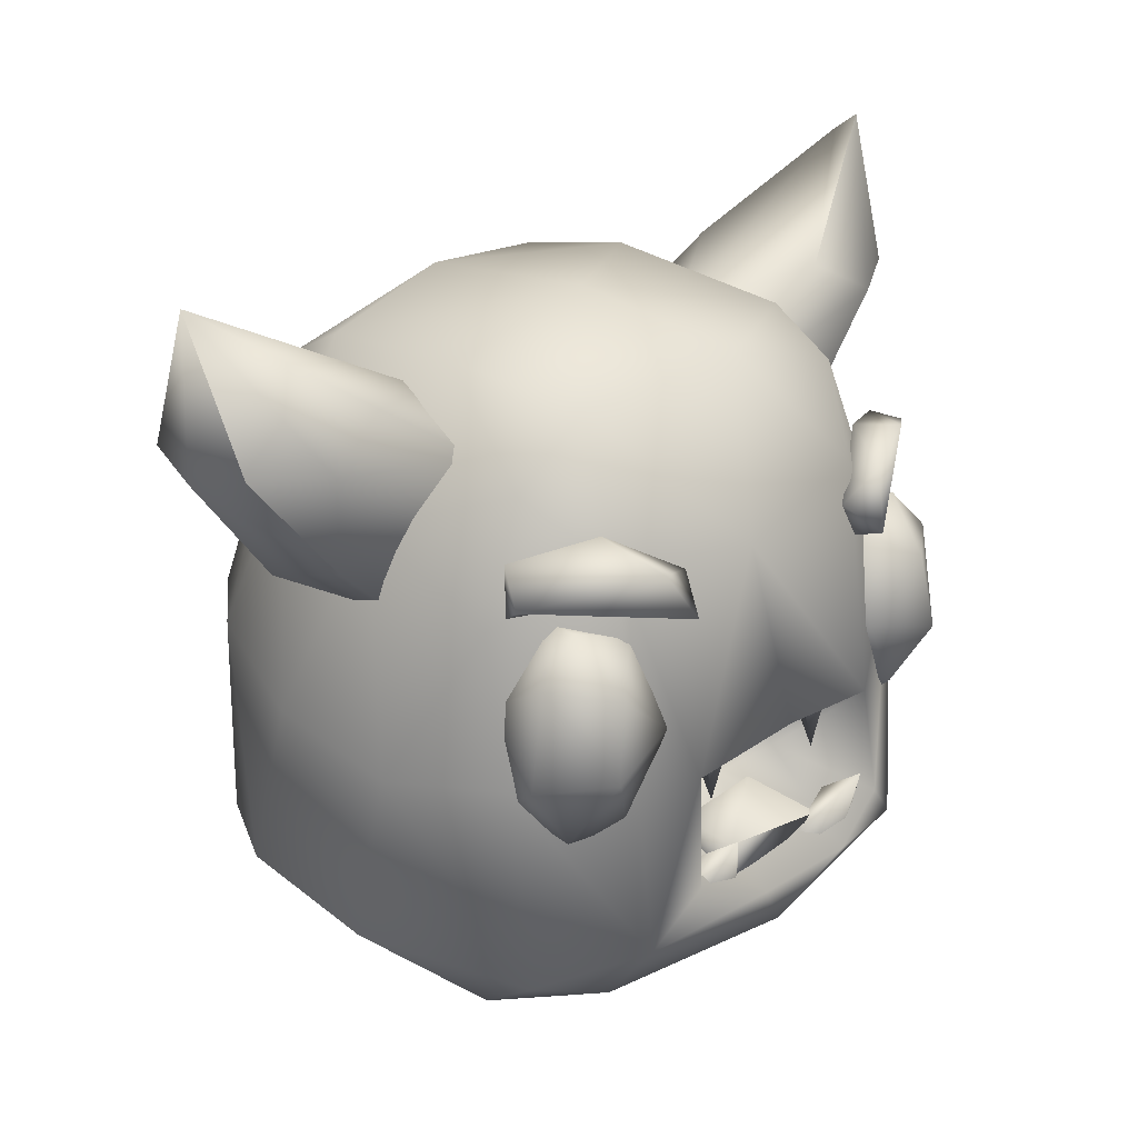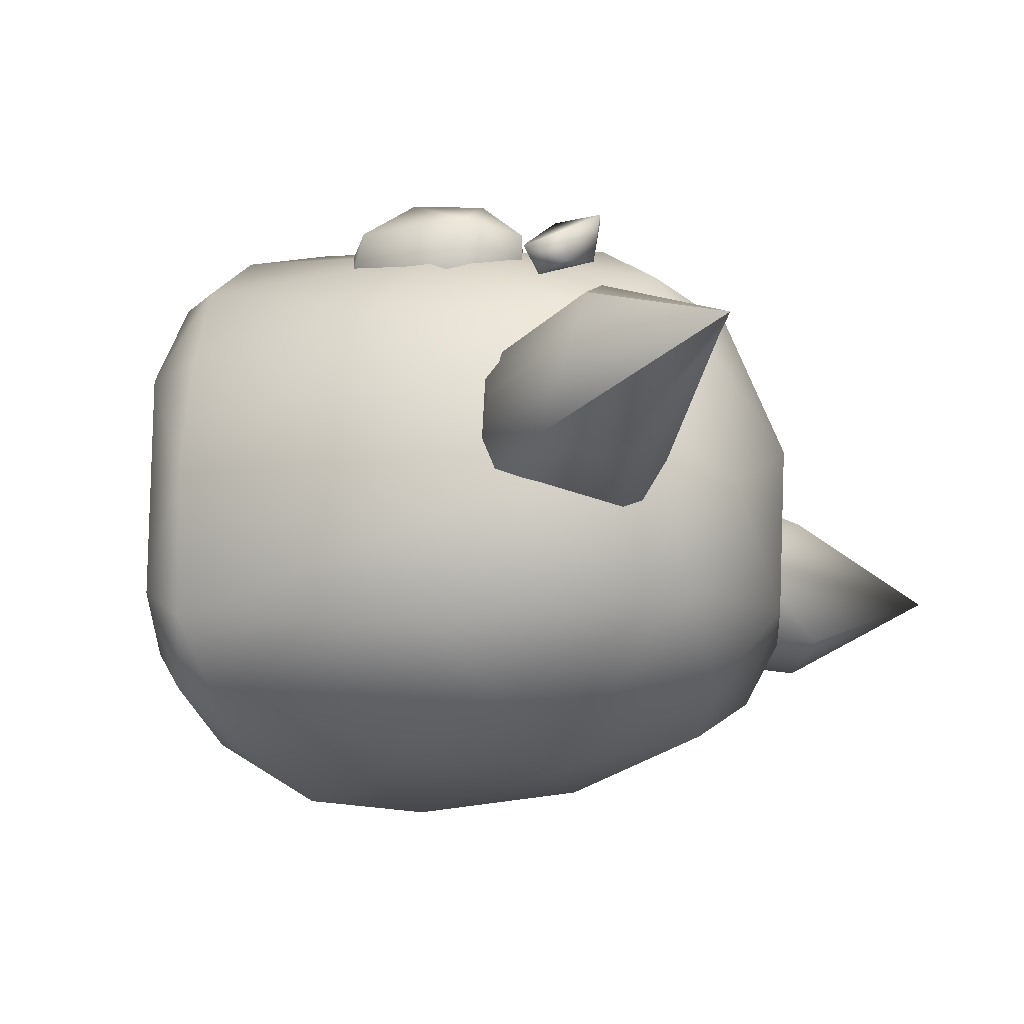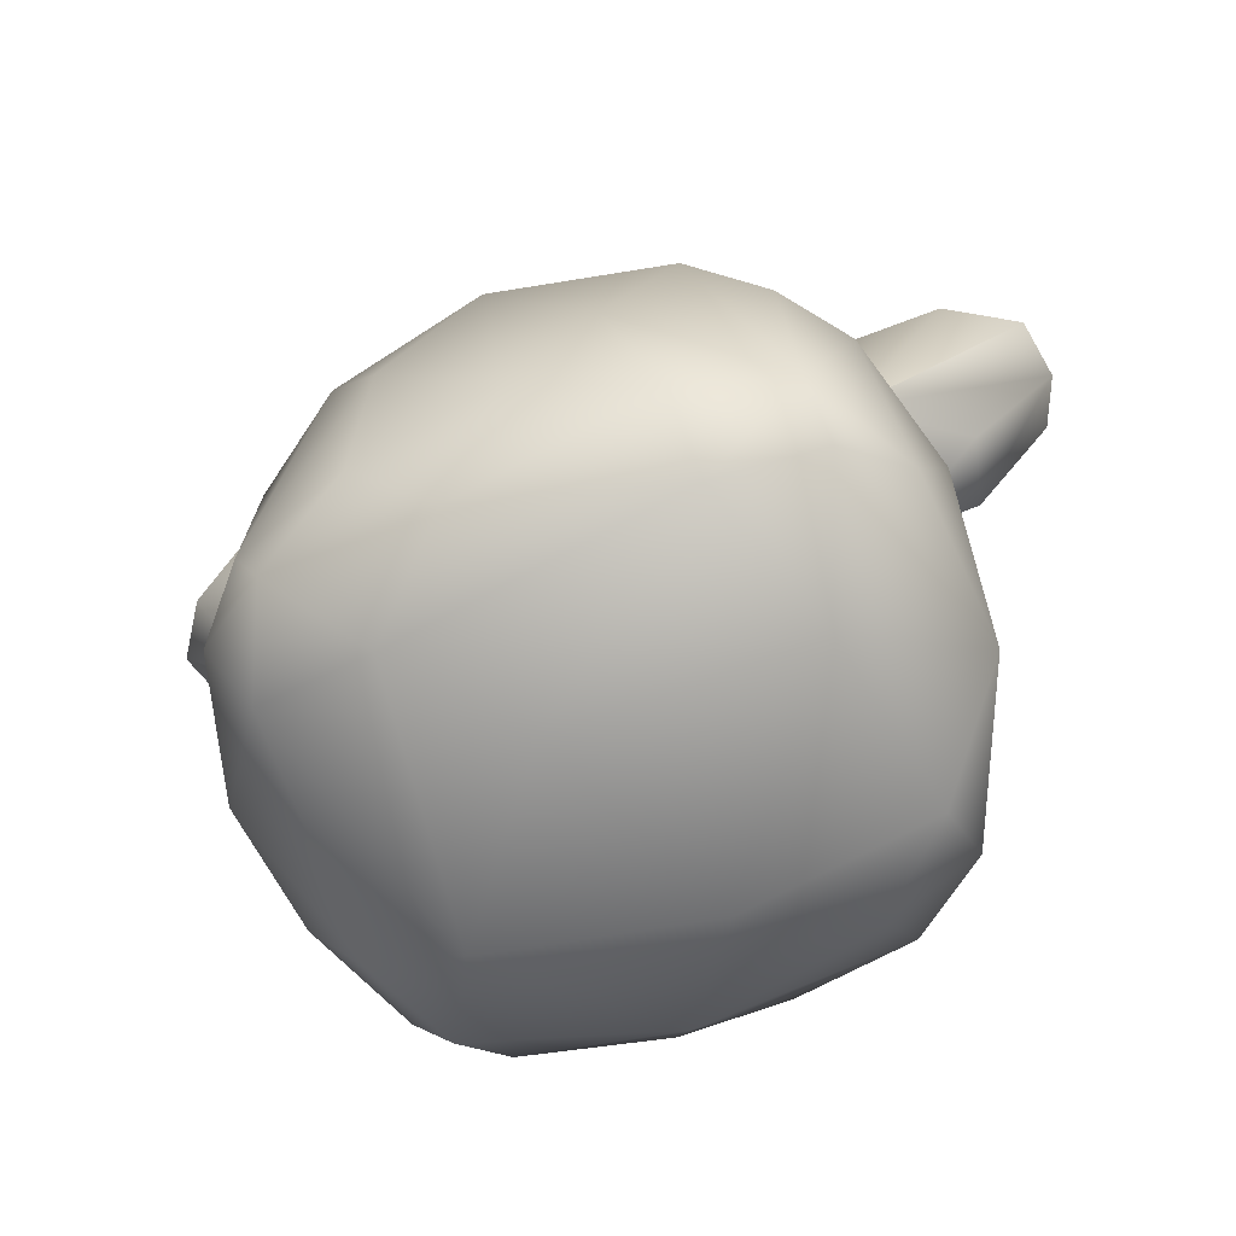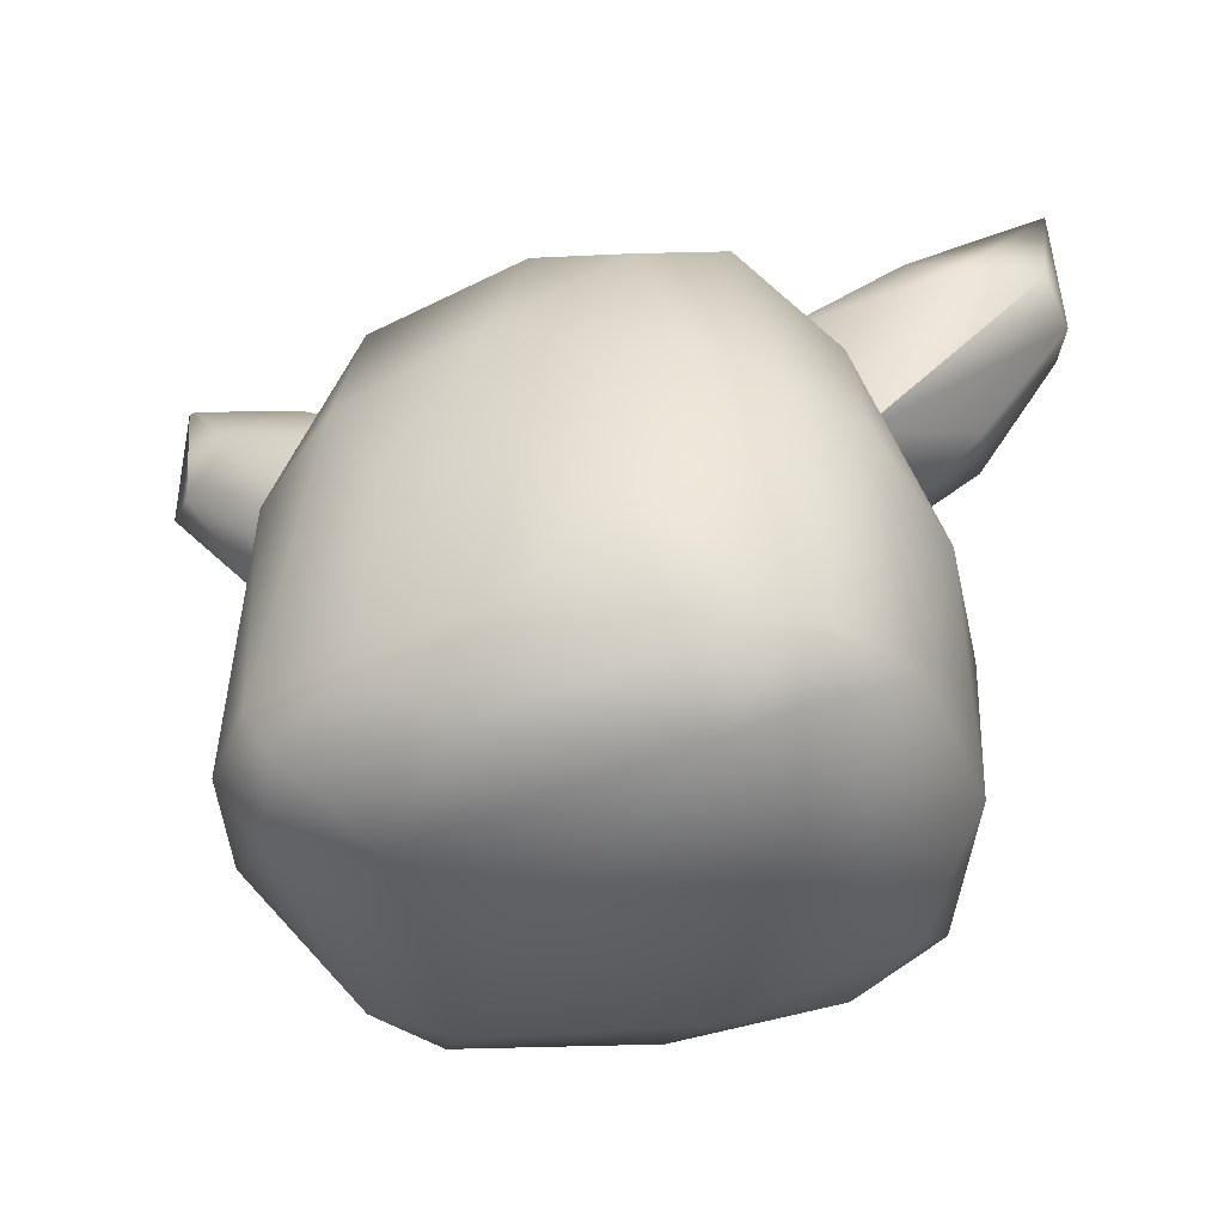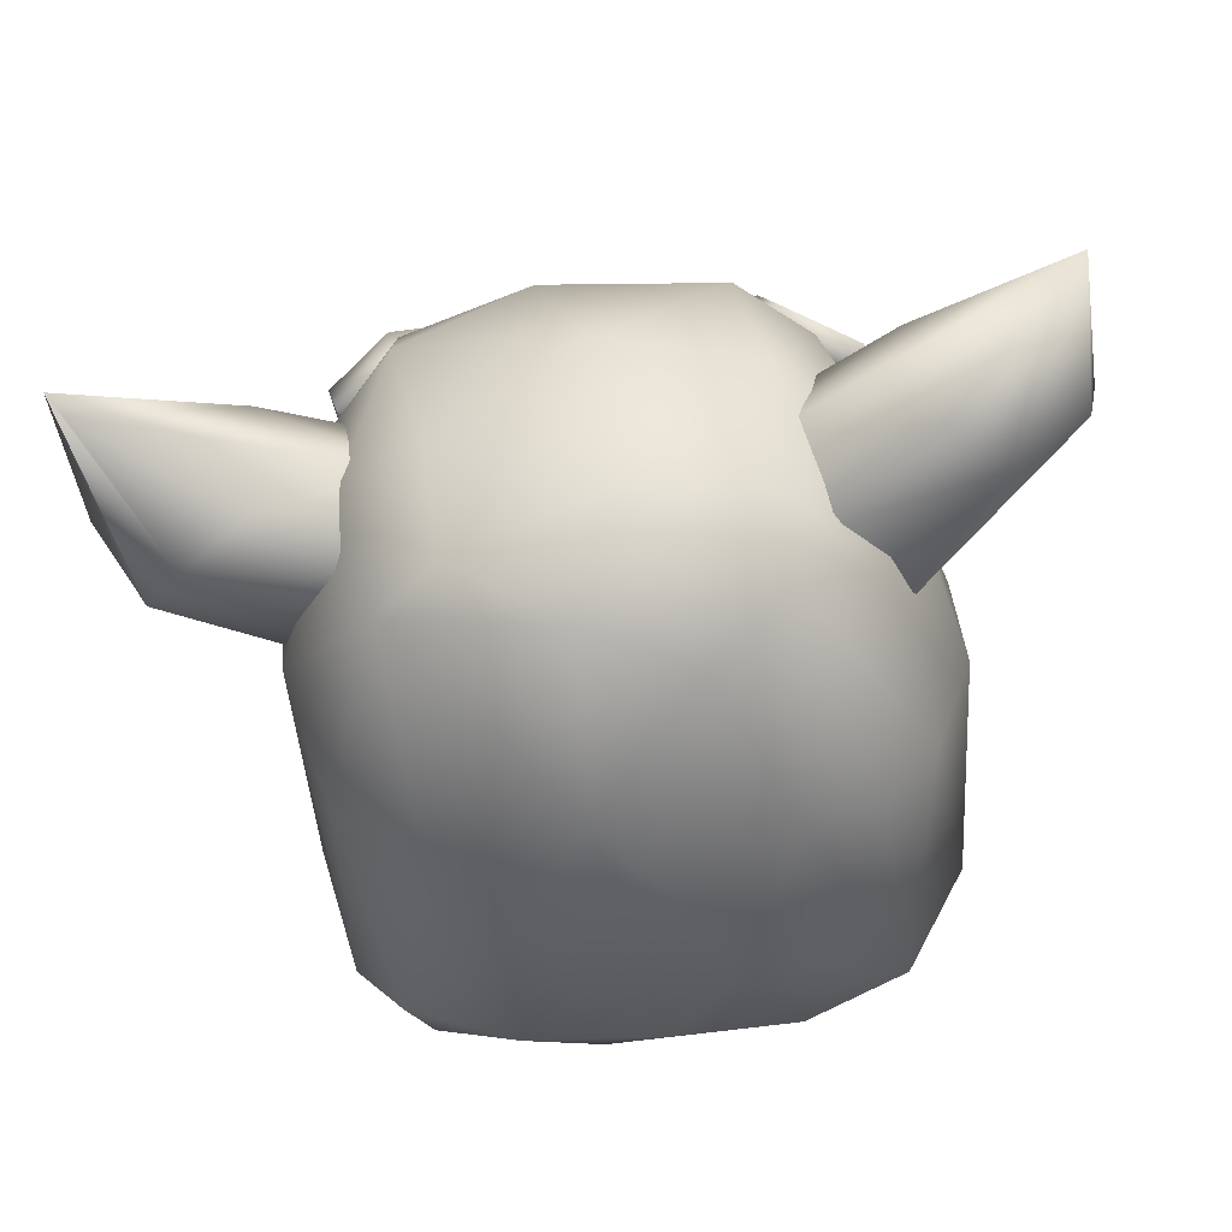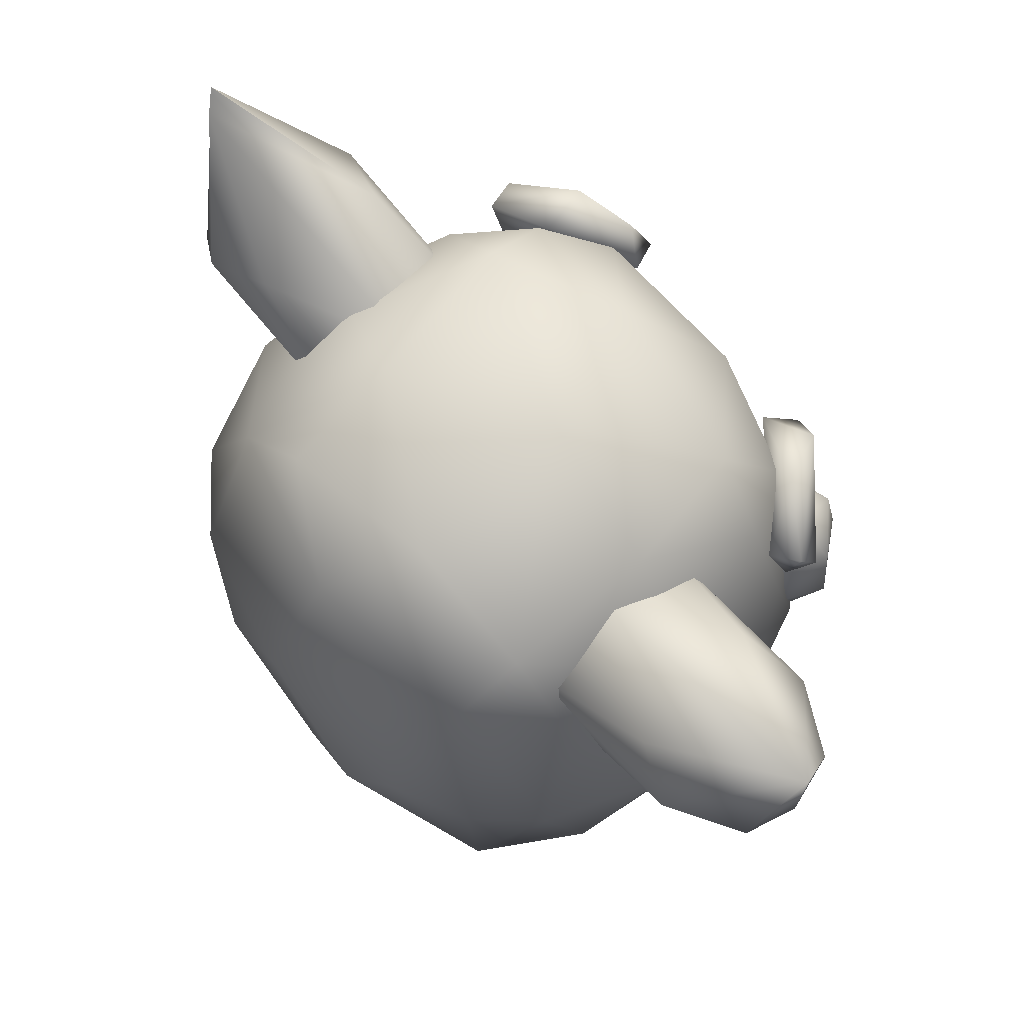
<metadata>
{"format":"obj","ext":"obj","renderer":"f3d","projection":"perspective","resolution":1024,"background":"white","views":[{"elev":26.1,"azim":-44.6,"up":"+Y"},{"elev":-22.7,"azim":108.9,"up":"+Z"},{"elev":-68.3,"azim":-159.3,"up":"+Y"},{"elev":-40.9,"azim":-162.3,"up":"+Y"},{"elev":-44.1,"azim":-172.8,"up":"+Z"},{"elev":75.4,"azim":-127.6,"up":"+Y"}]}
</metadata>
<code>
o Enemy_Eyes_Cube.003
v -0.387 0.737 0.3192
v -0.4678 1.013 0.5157
v -0.4219 0.5484 0.4191
v -0.2928 0.6397 0.4494
v -0.308 0.7839 0.6126
v -0.3718 0.574 0.5678
v -0.4501 0.9022 0.6295
v -0.4757 0.737 0.6504
v -0.5038 0.5706 0.5365
v -0.5936 0.7155 0.5283
v -0.551 0.8286 0.3641
v -0.5419 0.6184 0.4083
v -0.4551 1.001 0.4168
v -0.3973 0.9279 0.3538
v -0.2788 0.8993 0.4427
v -0.3438 0.9674 0.5458
v -0.5636 0.9278 0.5287
v 0.3862 0.7813 0.3135
v 0.476 1.009 0.5206
v 0.3355 0.6334 0.3834
v 0.4102 0.5675 0.4018
v 0.3438 0.9674 0.5458
v 0.298 0.6283 0.5063
v 0.308 0.7839 0.6126
v 0.3905 0.6231 0.6092
v 0.4212 0.5393 0.5226
v 0.4501 0.9022 0.6295
v 0.4757 0.737 0.6504
v 0.5751 0.6483 0.5368
v 0.551 0.8286 0.3641
v 0.5267 0.5907 0.4152
v 0.4555 1.001 0.4179
v 0.4036 0.9314 0.3551
v 0.2788 0.8993 0.4427
v 0.5797 0.9026 0.5285
f 13 15 14
f 13 2 16
f 4 6 3
f 5 8 6
f 3 6 9
f 6 8 9
f 9 10 12
f 17 11 10
f 17 2 13
f 9 12 3
f 11 1 12
f 13 14 11
f 2 17 7
f 21 20 18
f 34 33 18
f 34 32 33
f 32 22 19
f 34 22 32
f 23 34 20
f 23 24 34
f 25 24 23
f 28 24 25
f 24 27 22
f 28 35 27
f 35 19 27
f 26 31 29
f 17 10 8 7
f 30 35 29
f 32 19 35
f 18 30 31
f 33 32 30
f 26 21 31
f 1 15 4
f 3 1 4
f 1 14 15
f 15 13 16
f 4 5 6
f 15 16 5
f 4 15 5
f 5 16 7
f 5 7 8
f 20 21 26 23
f 9 8 10
f 17 13 11
f 10 11 12
f 12 1 3
f 11 14 1
f 16 2 7
f 20 34 18
f 24 22 34
f 26 25 23
f 28 27 24
f 25 29 28
f 26 29 25
f 29 35 28
f 30 32 35
f 31 30 29
f 21 18 31
f 18 33 30
f 27 19 22
o Enemy_Body_Cube.000
v -0.3884 1.305 -0.4022
v -0.3646 0.8623 -0.5938
v -0.09455 1.463 -0.276
v 0.007781 1.334 -0.4823
v -0.5664 1.143 -0.2289
v -0.06771 1.098 0.605
v -0.3625 1.123 0.5236
v -0.6038 1.139 0.08148
v -0.2204 1.224 -0.5254
v -0.6309 0.7773 -0.3585
v -0.2224 0.5087 -0.6504
v -0.6935 0.6516 0.2041
v -0.5776 0.6793 0.4421
v -0.2523 0.6639 0.6532
v -0.1891 0.5317 0.3644
v -0.1748 0.4304 0.4375
v -0.55 0.1466 -0.3853
v -0.04698 0.2881 -0.6477
v -0.444 0.02655 -0.1069
v -0.1067 0.006247 0.3247
v -0.6969 0.2478 0.1136
v -0.3386 0.1149 0.4892
v -0.517 0.0917 0.3084
v -0.3295 0.071 -0.4285
v 0.3843 1.312 -0.4043
v 0.6374 0.9996 -0.2119
v 0.3846 1.303 0.4059
v 0.3644 0.9115 -0.5813
v 0.4717 1.34 -0.05791
v 0.282 1.459 -0.0976
v 0.2867 1.151 0.5511
v 0.2538 1.403 -0.3578
v -0.7159 0.7079 -0.07765
v 0.5119 0.27 -0.5175
v -0.3733 0.3055 0.6439
v 0.1325 0.3598 0.7111
v 0.2517 0.6666 0.653
v 0.09596 0.4248 0.3895
v 0.4624 0.1714 -0.5045
v 0.6253 0.2407 -0.3877
v 0.483 0.1486 0.4615
v 0.4243 0.2825 0.5993
v 0.6805 0.2754 0.2098
v 0.06622 0.162 0.5969
v 0.5625 0.1114 0.2409
v 0.5674 0.2499 0.4495
v 0.1077 0.1131 -0.5315
v -0.2694 0.4257 0.6763
v -0.007726 0.7006 0.6745
v -0.1677 0.6315 0.3613
v -0.106 0.3585 0.7105
v -0.3143 0.1938 -0.5685
v -0.5186 0.7899 -0.4993
v -0.3788 1.42 0.08759
v -0.3886 1.39 -0.2547
v -0.3074 1.382 0.3784
v -0.463 1.244 0.3571
v -0.5639 0.9989 0.3732
v -0.6692 0.2601 -0.2544
v -0.5438 0.2124 0.4687
v -0.5388 0.2342 -0.4918
v 0.6725 0.7183 0.2745
v 0.2242 0.6471 -0.6492
v 0.537 0.8338 0.4719
v 0.0881 1.401 0.4097
v -0.04644 1.501 0.1113
v 0.3749 1.392 0.264
v 0.523 1.219 0.2547
v 0.5565 0.8361 -0.4507
v 0.6727 0.9277 0.06253
v 0.02432 0.9687 -0.6444
v 0.2632 0.255 -0.6081
v 0.1802 0.626 0.3798
v 0.2106 0.4665 0.4411
v 0.3613 0.01559 0.2378
v 0.2945 0.02894 -0.3514
v 0.08069 -0.02486 -0.1288
v 0.5541 0.1225 -0.2971
v 0.7157 0.2729 -0.0758
v 0.2734 0.428 0.6775
v 0.08849 0.6433 0.3478
f 68 43 40
f 68 40 45
f 92 42 91
f 43 47 93
f 39 44 36
f 46 37 106
f 106 37 44
f 40 43 90
f 41 100 91
f 91 42 41
f 43 93 92
f 49 70 83
f 37 46 96
f 96 88 37
f 68 56 47
f 83 70 86
f 88 96 45
f 96 52 94
f 95 58 57
f 95 57 70
f 53 82 87
f 58 54 55
f 57 55 79
f 87 82 59
f 67 38 65
f 102 65 101
f 100 66 62
f 103 64 102
f 66 72 99
f 67 60 39
f 63 98 106
f 60 61 104
f 66 100 41
f 99 103 62
f 105 64 103
f 45 94 68
f 98 63 69
f 69 107 98
f 78 114 97
f 81 78 97
f 75 113 74
f 76 110 80
f 77 76 81
f 107 82 53
f 111 110 112
f 110 76 79
f 79 55 110
f 107 69 74
f 77 71 79
f 74 111 82
f 75 114 113
f 49 84 41
f 41 42 49
f 90 43 89
f 92 91 89 43
f 101 89 91
f 91 100 101
f 93 47 48
f 38 39 36 90
f 43 68 47
f 93 48 42
f 95 48 47 56
f 40 90 36
f 36 88 45
f 36 45 40
f 92 93 42
f 36 44 37
f 37 88 36
f 39 106 44
f 77 81 99
f 99 72 115
f 99 115 77
f 46 106 53
f 86 70 79
f 59 52 96 87
f 45 96 94
f 112 54 59 111
f 53 87 46
f 52 59 54
f 54 56 52
f 72 66 41 84
f 55 54 112
f 57 58 55
f 58 56 54
f 96 46 87
f 95 56 58
f 70 57 79
f 59 82 111
f 94 52 56
f 101 38 90 89
f 65 64 60 67
f 106 39 60 63
f 65 38 101
f 101 100 102
f 99 97 103
f 62 102 100
f 102 64 65
f 105 103 97
f 67 39 38
f 64 105 61
f 61 60 64
f 66 99 62
f 103 102 62
f 60 104 63
f 68 94 56
f 98 107 53
f 53 106 98
f 69 63 104
f 97 114 105
f 70 49 42
f 70 42 48
f 48 95 70
f 71 77 115
f 71 86 79
f 97 99 81
f 104 61 75
f 75 69 104
f 110 111 113 80
f 74 113 111
f 107 74 82
f 113 114 80
f 80 78 81 76
f 110 55 112
f 78 80 114
f 69 75 74
f 79 76 77
f 114 75 61
f 61 105 114
f 51 86 73
f 109 72 108
f 116 50 73
f 73 86 71
f 72 109 115
f 50 49 83
f 49 85 84
f 50 85 49
f 50 83 51
f 50 51 73
f 50 116 85
f 51 83 86
f 108 116 73 109
f 116 108 72
f 109 73 71 115
f 72 84 116
f 84 85 116
o Enemy_Face_Cube.001
v -0.4981 1.123 0.3795
v -0.5418 1.032 0.4068
v -0.5711 1.074 0.4651
v -0.3444 1.135 0.6353
v -0.2669 1.002 0.5941
v -0.2328 1.093 0.5824
v -0.5575 1.156 0.4197
v -0.3959 1.053 0.5121
v -0.398 1.195 0.5175
v -0.2762 1.028 0.6602
v -0.7836 1.339 0.2133
v -0.7879 1.071 0.01065
v -0.9816 1.328 0.02848
v -0.8064 1.339 -0.1904
v -0.5585 0.9418 0.1107
v -0.3841 1.243 0.1854
v -0.352 1.326 -0.0187
v -0.6296 1.415 0.1599
v -0.5676 0.9616 -0.1751
v -0.412 1.244 -0.2172
v -0.7491 1.113 0.169
v -0.6874 1.429 -0.1511
v -0.961 1.365 -0.09156
v -0.9371 1.354 0.143
v -0.9688 1.667 0.02274
v 0.3049 1.151 0.618
v 0.4353 1.189 0.5651
v 0.233 1.077 0.5828
v 0.5592 1.041 0.4442
v 0.5684 1.133 0.4609
v 0.5041 1.06 0.3934
v 0.5456 1.138 0.3932
v 0.411 1.165 0.4569
v 0.268 1.002 0.5925
v 0.2739 1.027 0.6596
v 0.9757 1.615 -0.03238
v 0.8681 1.183 -0.1861
v 0.9436 1.305 0.08151
v 0.6435 1.382 0.1434
v 0.396 1.223 0.2028
v 0.5369 0.9331 0.1607
v 0.6243 1.384 -0.1741
v 0.3403 1.308 0.004367
v 0.3682 1.224 -0.1998
v 0.5268 0.9138 -0.1251
v 0.791 1.296 0.177
v 0.9427 1.581 -0.06638
v 0.9728 1.282 -0.03941
v 0.7625 1.031 -0.02499
v 0.7682 1.298 -0.2279
v -0.1013 0.7203 0.6081
v -0.1524 0.5483 0.5931
v 0.1565 0.6478 0.5369
v 0.1566 0.5483 0.5925
v 0.09989 0.7175 0.6066
v -0.1893 0.7007 0.6067
v -0.1539 0.647 0.5357
v 0.1788 0.7106 0.6189
v -0.1372 0.3462 0.6444
v -0.1271 0.3451 0.4603
v 0.1521 0.343 0.4905
v -0.1309 0.4474 0.6324
v -0.1216 0.4455 0.4905
v 0.1579 0.3942 0.6135
v 0.09901 0.4469 0.4715
v -0.1079 0.3119 0.6254
v -0.08052 0.3523 0.609
v -0.2044 0.4287 0.5912
v -0.2457 0.343 0.6335
v -0.1934 0.5141 0.704
v 0.1903 0.5129 0.7016
v 0.1844 0.3063 0.6505
v 0.2495 0.3518 0.6288
v 0.2027 0.4284 0.5912
v 0.08069 0.3521 0.609
v 0.09745 0.3098 0.6339
f 123 118 119
f 117 124 118
f 124 119 118
f 124 126 119
f 117 125 122
f 122 124 117
f 122 126 121
f 126 124 121
f 145 146 143
f 148 149 143
f 142 149 144
f 149 142 143
f 143 142 151
f 123 117 118
f 119 126 120
f 122 125 120
f 120 126 122
f 125 117 123
f 122 121 124
f 151 150 147 145
f 148 146 145
f 148 145 147
f 147 149 148
f 143 151 145
f 123 119 120 125
f 148 143 146
f 144 151 142
f 147 150 149
f 144 150 151
f 144 149 150
f 138 136 130
f 132 134 127
f 135 131 128
f 131 137 128
f 133 136 138
f 133 138 141
f 134 133 141
f 141 138 130
f 141 139 129
f 158 159 163
f 159 155 163
f 159 156 155
f 157 161 165
f 161 153 165
f 160 158 166
f 155 156 162
f 131 132 127 137
f 130 136 135
f 140 137 127
f 134 141 127
f 137 140 129 128
f 133 134 132
f 135 128 129 139
f 130 135 139
f 130 139 141
f 141 140 127
f 129 140 141
f 166 163 152 153
f 152 154 164
f 164 153 152
f 157 165 164 154
f 162 154 152
f 162 152 155
f 162 157 154
f 163 155 152
f 161 160 166 153
f 164 165 153
f 159 158 160
f 158 163 166
f 162 156 157
f 176 181 177
f 175 180 178
f 176 179 181
f 177 180 175 176
f 178 179 176 175
f 178 180 181
f 178 181 179
f 177 181 180
f 168 173 167
f 174 171 170
f 170 169 174
f 185 182 186
f 186 184 185
f 182 183 186
f 189 190 187
f 191 192 187
f 168 172 173
f 168 167 172
f 170 171 169
f 186 183 184
f 187 192 188
f 189 187 188
f 190 191 187

</code>
